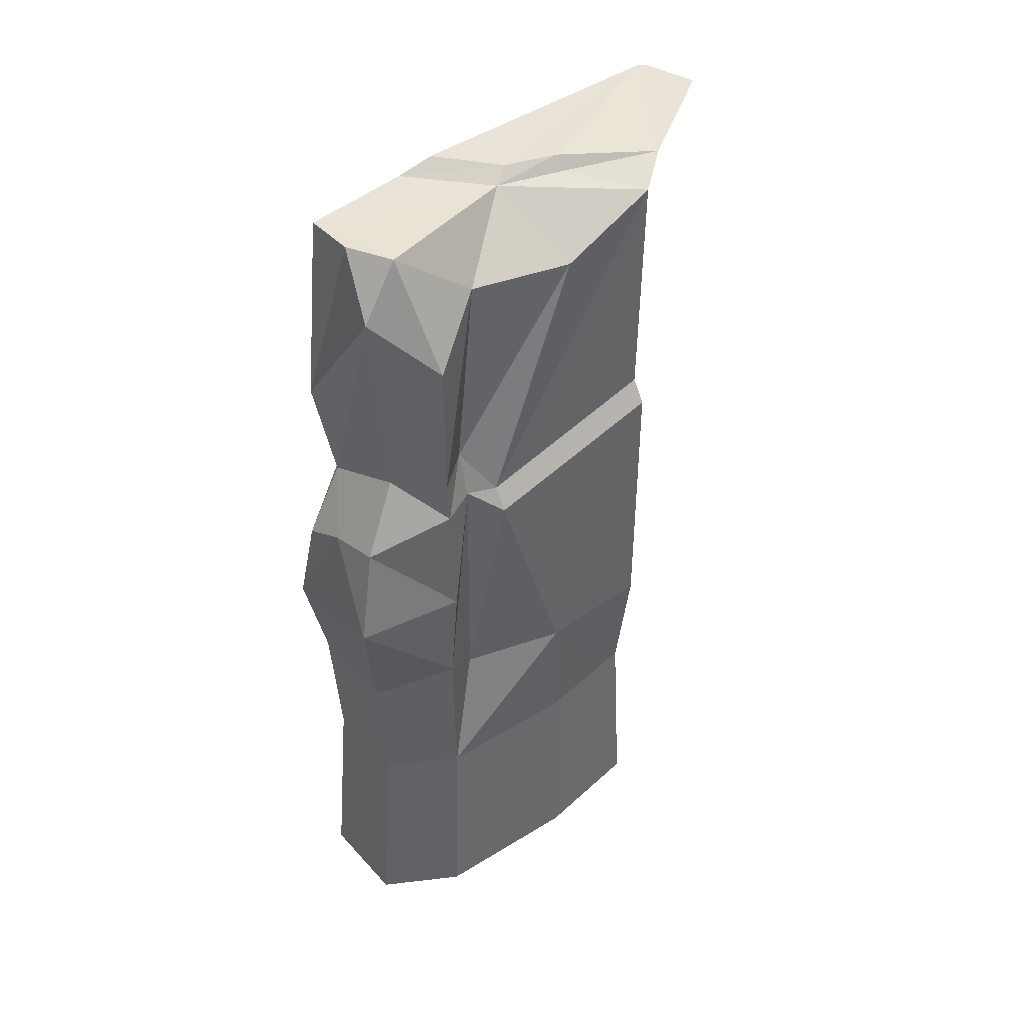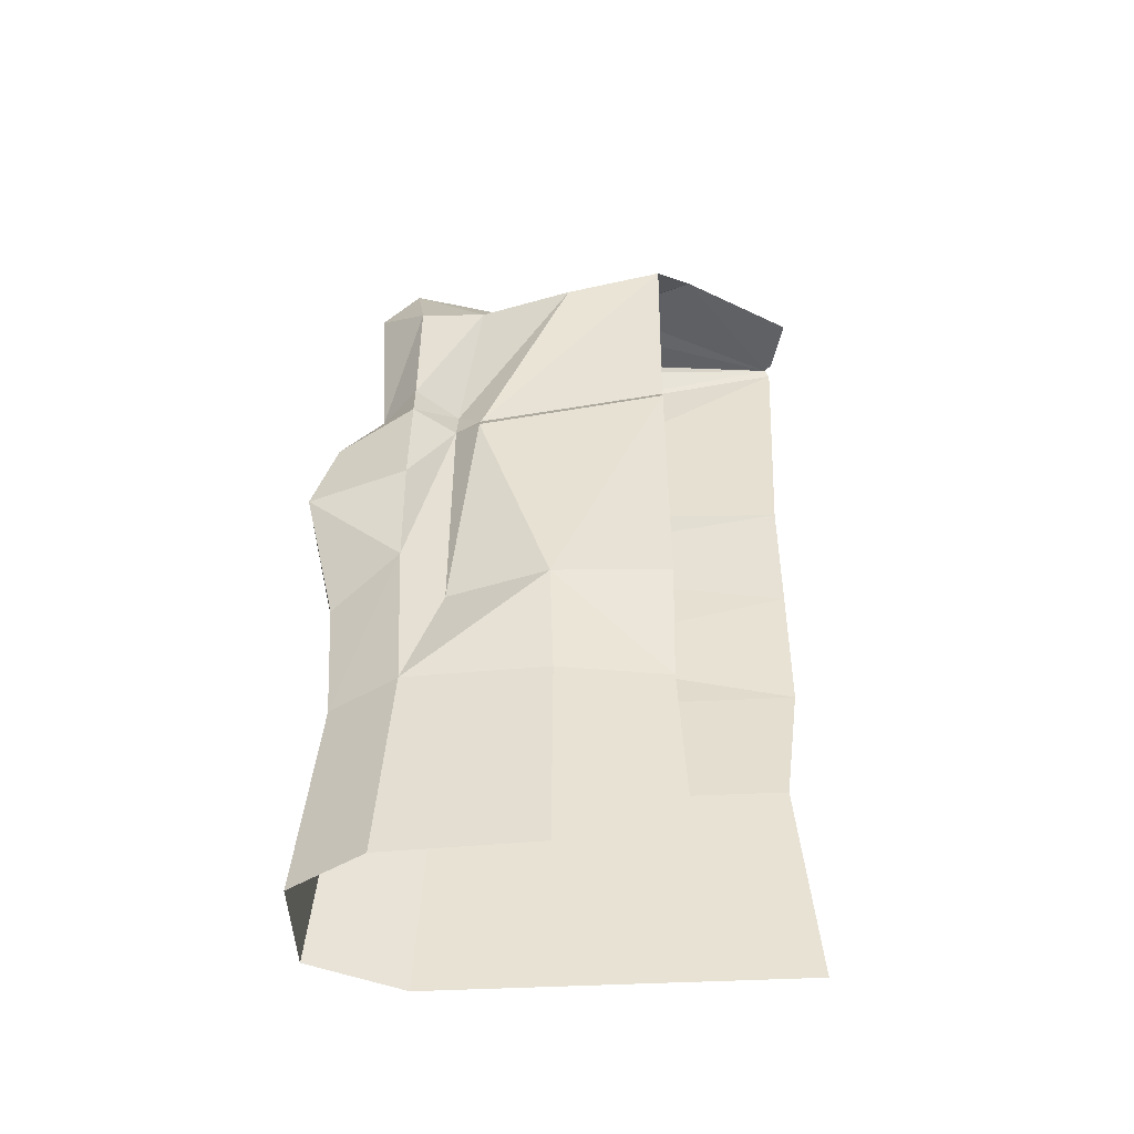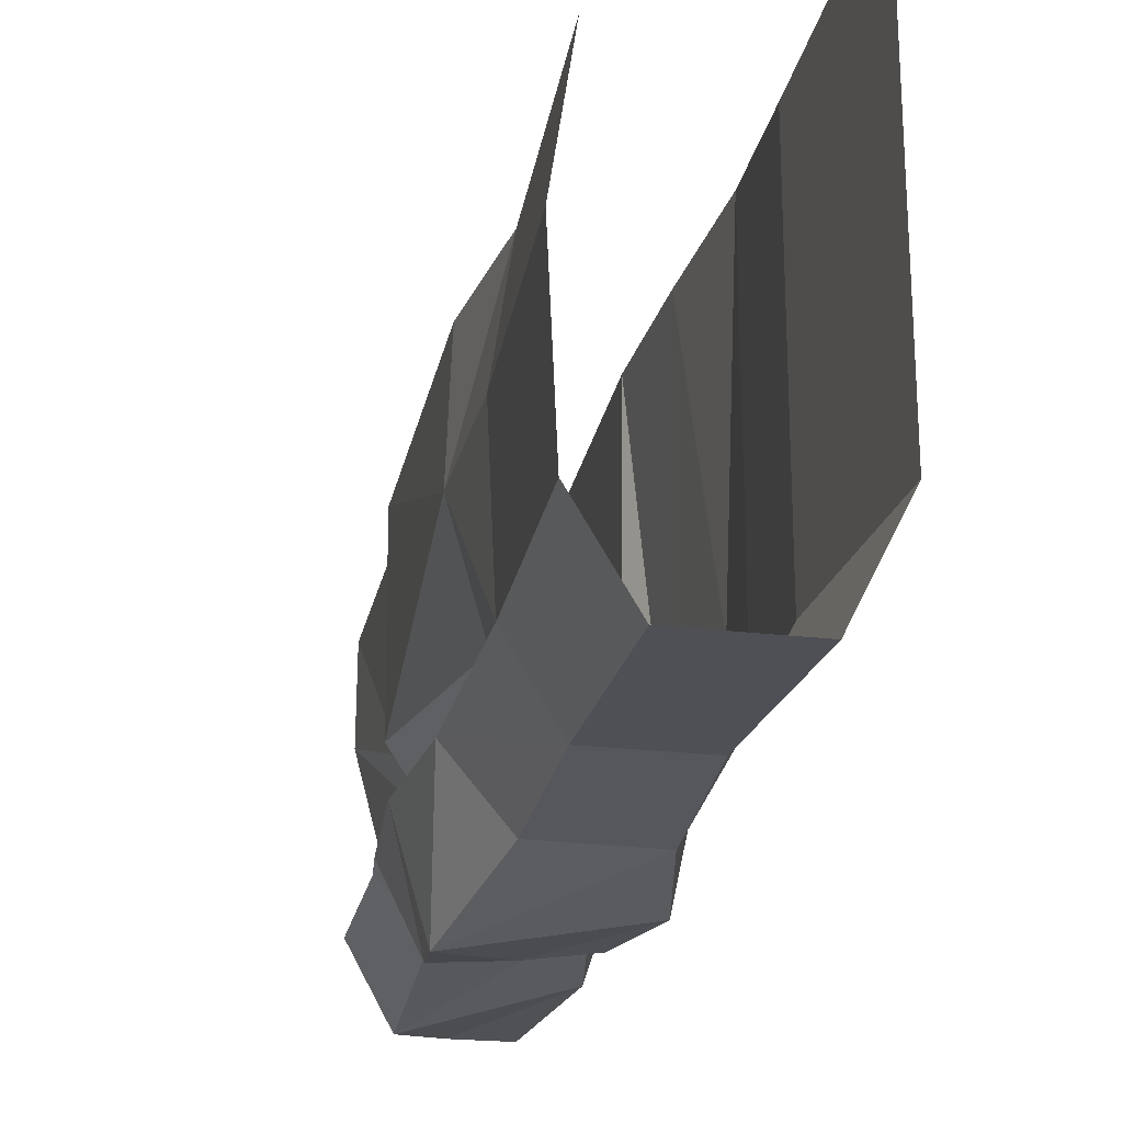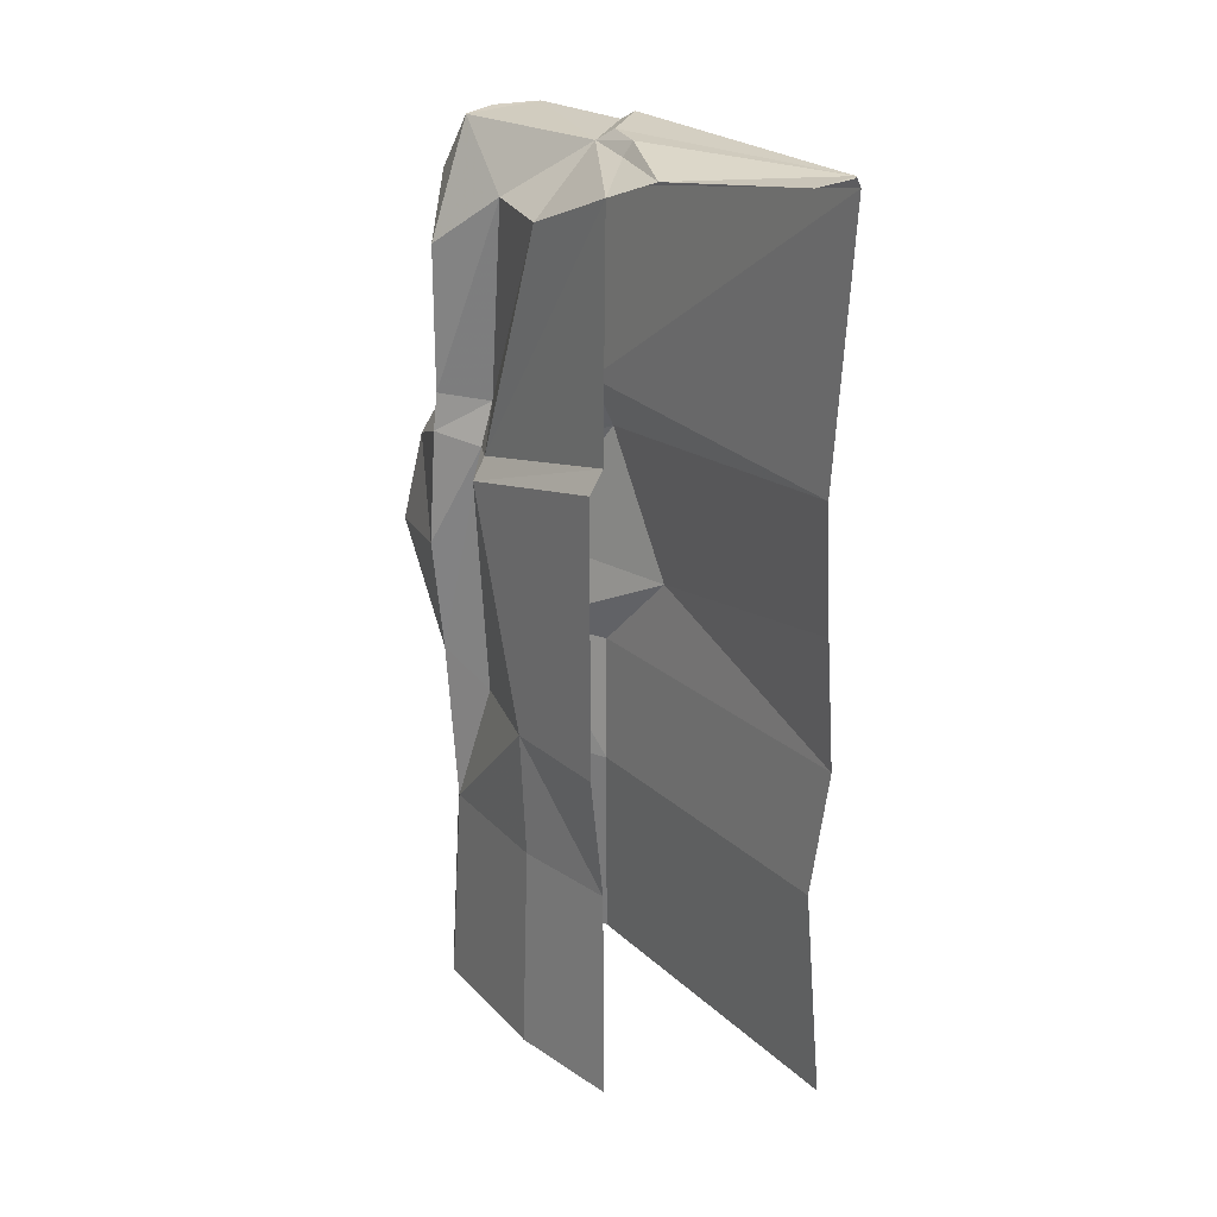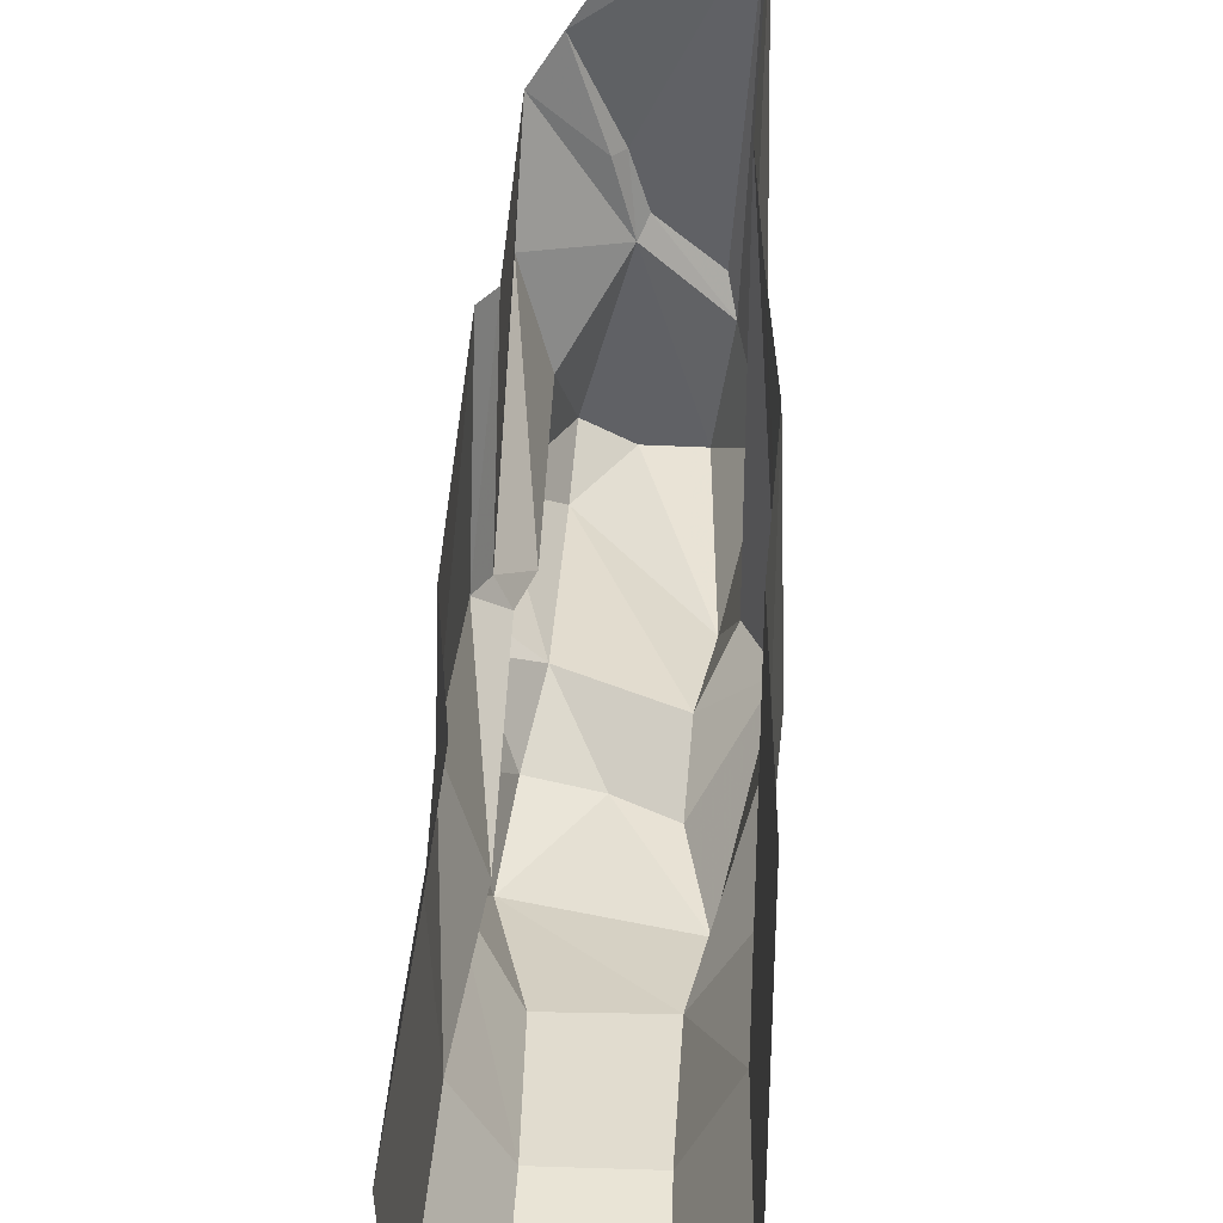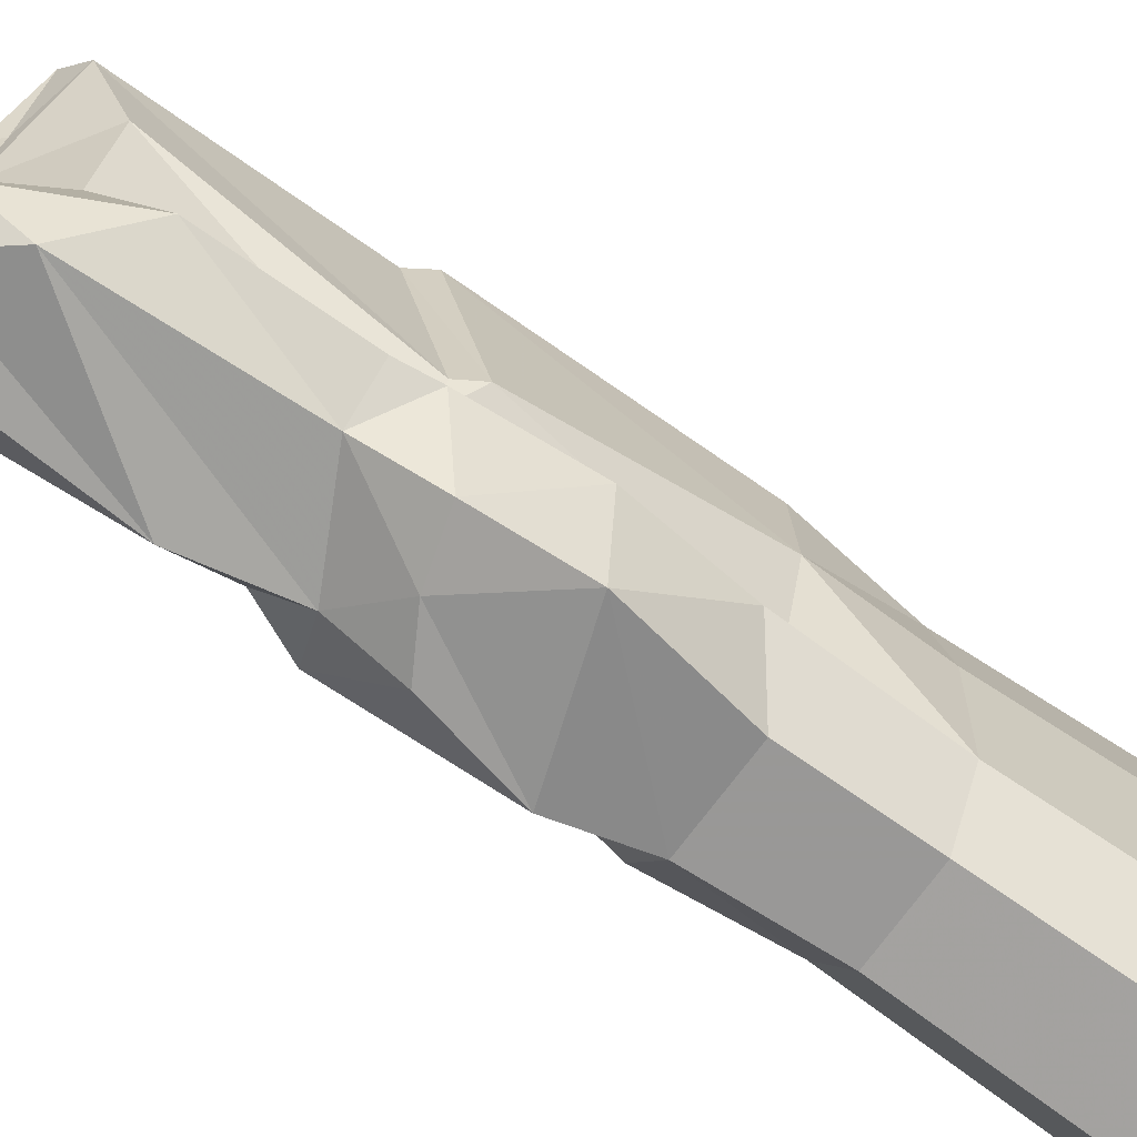
<metadata>
{"format":"obj","ext":"obj","renderer":"f3d","projection":"perspective","resolution":1024,"background":"white","views":[{"elev":43.1,"azim":-128.6,"up":"+Y"},{"elev":-49.1,"azim":-87.0,"up":"+Y"},{"elev":-23.9,"azim":-11.2,"up":"+Z"},{"elev":23.3,"azim":-33.9,"up":"+Y"},{"elev":38.1,"azim":2.4,"up":"+Z"},{"elev":-70.7,"azim":-125.0,"up":"+Z"}]}
</metadata>
<code>
g swamp_plateaumodel_collider_x1_y2_z1_mesh
v -0.2396 2.854 -0.02499
v -1.116 3.1 -0.02532
v -1.277 1.701 -0.3442
v -1.116 3.1 -0.02532
v -1.557 3.527 1.135
v -1.665 1.862 1.135
v -0.8805 4.094 0.5681
v -1.557 3.527 1.135
v -1.496 4.08 1.135
v -0.2396 2.854 -0.02499
v 0.4942 2.444 -0.02404
v 0.5566 3.384 0.5698
v 0.6353 7.815 0.5698
v 1.217 6.708 1.374
v 0.8835 7.785 2.2
v 1.217 6.708 1.374
v 1.074 7.816 6.88
v 0.8835 7.785 2.2
v 0.8835 7.785 2.2
v 1.074 7.816 6.88
v 0.7753 7.977 2.69
v 1.217 6.708 1.374
v 0.6353 7.815 0.5698
v 0.7739 4.853 0.3596
v 1.099 7.679 6.948
v 1.074 7.816 6.88
v 0.9843 3.912 1.316
v 0.9784 3.68 6.738
v 0.9784 3.68 6.738
v 0.9843 3.912 1.316
v 1.359 3.119 1.316
v 0.8835 7.785 2.2
v 0.7753 7.977 2.69
v -0.02173 7.941 3.39
v -0.1608 7.768 3.147
v -0.2561 7.935 4.145
v -0.42 7.745 4.157
v -0.8685 7.743 5.568
v -0.1608 7.768 3.147
v 0.6353 7.815 0.5698
v 0.8835 7.785 2.2
v -0.7731 7.826 0.9091
v -0.1335 7.834 0.5688
v -0.9645 6.929 2.065
v -1.346 6.921 3.519
v -1.264 7.501 5.033
v -0.42 7.745 4.157
v -0.8685 7.743 5.568
v -0.8332 7.009 0.358
v -0.1335 7.834 0.5688
v -0.7731 7.826 0.9091
v -1.496 6.188 1.135
v -0.9645 6.929 2.065
v -1.496 6.188 1.135
v -0.7731 7.826 0.9091
v -0.1608 7.768 3.147
v 1.134 -2.243 1.469
v 1.24 -0.2889 1.316
v 0.5601 -0.2435 0.09716
v 0.5226 -2.243 0.2302
v 1.128 -2.242 6.484
v 1.24 -0.2889 1.316
v 1.134 -2.243 1.469
v 1.234 -0.2533 6.738
v 1.372 1.028 2.637
v 1.083 1.763 6.738
v -1.243 -2.242 4.928
v -1.33 -5.383 5.056
v -1.59 -5.383 3.315
v -1.484 -2.243 3.318
v -1.39 -2.243 1.247
v -1.489 -5.383 1.076
v -0.835 -5.383 -0.0255
v -0.7854 -2.243 0.2287
v 0.5793 -5.383 -0.02389
v 0.5226 -2.243 0.2302
v 1.24 -5.383 1.316
v 1.134 -2.243 1.469
v 1.234 -5.383 6.738
v 1.128 -2.242 6.484
v -0.7854 -2.243 0.2287
v 0.5226 -2.243 0.2302
v 0.5601 -0.2435 0.09716
v -0.835 -0.2682 0.09518
v -1.277 1.701 -0.3442
v 0.7854 1.008 -0.134
v -1.665 1.862 1.135
v -1.557 3.527 1.135
v -1.16 3.392 1.766
v -1.493 0.1816 1.135
v -1.277 1.701 -0.3442
v -1.116 3.1 -0.02532
v -1.114 -0.3601 1.766
v -1.542 3.088 2.167
v -1.542 -0.3635 3.267
v -1.39 -2.243 1.247
v -0.7854 -2.243 0.2287
v -0.835 -0.2682 0.09518
v -1.277 1.701 -0.3442
v -1.484 -2.243 3.318
v -1.243 -2.242 4.928
v -1.477 -0.3675 4.98
v -1.477 3.714 4.98
v -1.542 3.088 2.167
v 1.24 -0.2889 1.316
v 1.372 1.028 2.637
v 0.5601 -0.2435 0.09716
v 0.7854 1.008 -0.134
v -1.557 3.527 1.135
v -1.496 4.08 1.135
v -0.9641 4.03 1.766
v -1.16 3.392 1.766
v -1.346 3.417 2.167
v -1.542 3.088 2.167
v -1.269 4.043 4.98
v -1.477 3.714 4.98
v 1.083 1.763 6.738
v 0.9784 3.68 6.738
v 1.359 3.119 1.316
v 1.372 1.028 2.637
v 1.359 3.119 1.316
v 0.9843 3.912 1.316
v 0.5566 3.384 0.5698
v 0.4942 2.444 -0.02404
v -1.496 4.08 1.135
v -1.496 6.188 1.135
v -0.9645 6.929 2.065
v -0.9641 4.03 1.766
v -0.9641 4.03 1.766
v -1.346 6.921 3.519
v -1.346 3.417 2.167
v -0.9645 6.929 2.065
v -0.8805 4.094 0.5681
v -0.8332 7.009 0.358
v -1.496 6.188 1.135
v -1.496 4.08 1.135
v -0.8332 7.009 0.358
v -0.8805 4.094 0.5681
v 0.5566 3.384 0.5698
v 0.7739 4.853 0.3596
v -1.346 3.417 2.167
v -1.346 6.921 3.519
v -1.264 7.501 5.033
v -1.269 4.043 4.98
v 0.9843 3.912 1.316
v 0.7739 4.853 0.3596
v 0.5566 3.384 0.5698
v 1.217 6.708 1.374
v 0.7753 7.977 2.69
v 1.074 7.816 6.88
v -0.02173 7.941 3.39
v -0.2561 7.935 4.145
v -0.8685 7.743 5.568
v 0.1755 7.836 7.204
v 0.9674 7.816 6.991
v -0.2396 2.854 -0.02499
v -1.277 1.701 -0.3442
v 0.7854 1.008 -0.134
v 0.4942 2.444 -0.02404
v 1.359 3.119 1.316
v 0.4942 2.444 -0.02404
v 1.372 1.028 2.637
v -0.8805 4.094 0.5681
v -1.116 3.1 -0.02532
v -0.2396 2.854 -0.02499
v 0.5566 3.384 0.5698
v -0.1335 7.834 0.5688
v -0.8332 7.009 0.358
v 0.7739 4.853 0.3596
v 0.6353 7.815 0.5698
g swamp_plateaumodel_collider_x1_y2_z1_mesh_0
f 3 2 1
f 6 5 4
f 8 7 4
f 8 9 7
f 12 11 10
f 15 14 13
f 18 17 16
f 21 20 19
f 24 23 22
f 22 26 25
f 27 22 25
f 25 28 27
f 31 30 29
f 34 33 32
f 35 34 32
f 34 35 36
f 35 37 36
f 38 36 37
f 41 40 39
f 42 39 40
f 43 42 40
f 45 39 44
f 46 39 45
f 47 39 46
f 47 46 48
f 51 50 49
f 52 51 49
f 55 54 53
f 56 55 53
f 59 58 57
f 60 59 57
f 63 62 61
f 62 64 61
f 62 65 64
f 65 66 64
f 69 68 67
f 70 69 67
f 69 70 71
f 72 69 71
f 73 72 71
f 74 73 71
f 75 73 74
f 76 75 74
f 77 75 76
f 78 77 76
f 79 77 78
f 80 79 78
f 83 82 81
f 84 83 81
f 83 84 85
f 86 83 85
f 89 88 87
f 89 87 90
f 90 87 91
f 87 92 91
f 90 93 89
f 89 93 94
f 93 95 94
f 96 93 90
f 95 93 96
f 96 90 97
f 90 98 97
f 90 99 98
f 100 95 96
f 95 100 101
f 102 95 101
f 95 102 103
f 104 95 103
f 107 106 105
f 106 107 108
f 111 110 109
f 112 111 109
f 113 111 112
f 114 113 112
f 115 113 114
f 116 115 114
f 119 118 117
f 120 119 117
f 123 122 121
f 124 123 121
f 127 126 125
f 128 127 125
f 131 130 129
f 130 132 129
f 135 134 133
f 136 135 133
f 139 138 137
f 140 139 137
f 143 142 141
f 144 143 141
f 147 146 145
f 146 148 145
f 151 150 149
f 151 152 150
f 150 152 153
f 150 153 154
f 155 150 154
f 158 157 156
f 159 158 156
f 158 161 160
f 162 158 160
f 165 164 163
f 166 165 163
f 169 168 167
f 170 169 167

</code>
